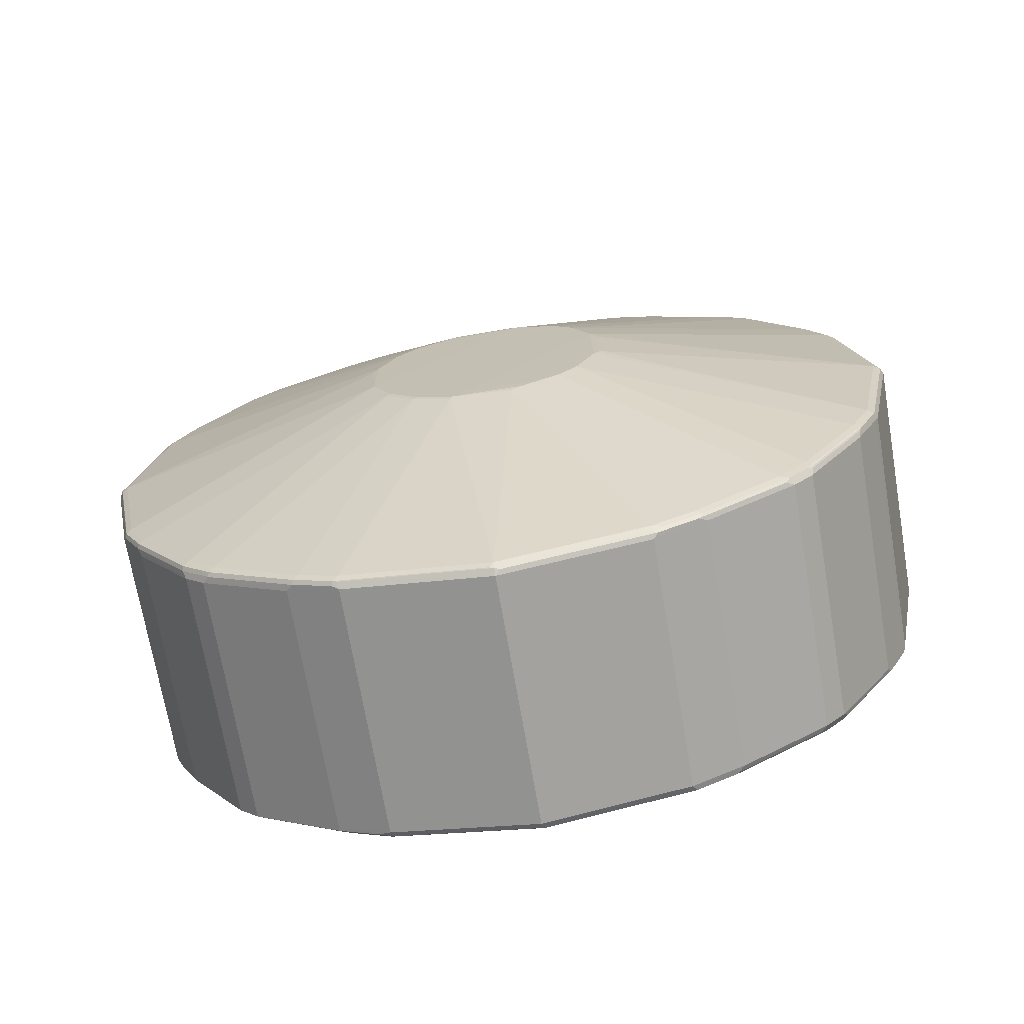
<metadata>
{"format":"obj","ext":"obj","renderer":"f3d","projection":"perspective","resolution":1024,"background":"white","views":[{"elev":-70.5,"azim":99.7,"up":"+Z"}]}
</metadata>
<code>
o convex_0
v 0.3194 0 0.04321
v 0.3201 0.01474 0.03986
v 0.3194 0.01507 0.04019
v 0.2933 0 0.04321
v 0.3194 -0.01507 0.04019
v 0.3201 -0.01541 0.03986
v 0.3201 -0.0003299 0.04288
v 0.3204 0 0.04221
v 0.3204 0.01507 0.03919
v 0.3202 0.0159 0.03903
v 0.3199 0.01558 0.03969
v 0.3197 0.01641 0.03953
v 0.3191 0.01574 0.03986
v 0.2933 0.01507 0.04019
v 0.2926 0 0.04288
v 0.2928 -0.0004991 0.04296
v 0.2928 -0.01558 0.03994
v 0.2933 -0.01507 0.04019
v 0.2926 0.01507 0.03986
v 0.3194 -0.01574 0.03986
v 0.3201 -0.01742 0.03886
v 0.3204 -0.01708 0.03819
v 0.3204 -0.01507 0.03919
v 0.3281 0.002673 0.01272
v 0.3283 0.003849 0.01189
v 0.3281 -0.003342 0.01272
v 0.3204 0.01708 0.03819
v 0.3202 0.01993 0.03701
v 0.3199 0.01959 0.03768
v 0.3197 0.02043 0.03751
v 0.3194 0.01909 0.03819
v 0.2929 0.01574 0.03986
v 0.2925 0.0004991 0.04271
v 0.2923 0 0.04221
v 0.2926 -0.01507 0.03986
v 0.2925 0.01055 0.0407
v 0.2925 -0.01607 0.03931
v 0.2928 -0.01758 0.03894
v 0.2933 -0.01574 0.03986
v 0.2925 0.01558 0.03969
v 0.3194 -0.01909 0.03819
v 0.3199 -0.01985 0.03768
v 0.3201 -0.01942 0.03785
v 0.3204 -0.01909 0.03718
v 0.3282 -0.004145 0.01206
v 0.3283 0.007868 0.009881
v 0.3282 -0.008164 0.01004
v 0.3283 -0.01222 -0.003181
v 0.3204 0.01909 0.03718
v 0.3202 0.02898 0.03098
v 0.3197 0.02947 0.03149
v 0.3197 0.02344 0.03551
v 0.2936 0.02043 0.03751
v 0.2933 0.01909 0.03819
v 0.2929 0.01976 0.03785
v 0.2923 0.01507 0.03919
v 0.2923 -0.01507 0.03919
v 0.2923 -0.01708 0.03819
v 0.2925 -0.02009 0.03731
v 0.2928 -0.01959 0.03794
v 0.2933 -0.01909 0.03819
v 0.2925 0.01959 0.03768
v 0.2923 0.01909 0.03718
v 0.2923 0.01708 0.03819
v 0.3194 -0.02043 0.03751
v 0.3199 -0.02286 0.03568
v 0.3201 -0.02546 0.03383
v 0.3202 -0.02022 0.03718
v 0.3202 -0.02625 0.03316
v 0.3204 -0.02814 0.03115
v 0.3283 0.009881 0.007868
v 0.3204 0.02814 0.03115
v 0.3282 -0.01017 0.008037
v 0.3282 -0.01218 0.004019
v 0.3281 -0.01272 0.003012
v 0.3204 -0.04221 0
v 0.3282 -0.01255 -0.003511
v 0.3282 -0.01156 -0.005524
v 0.3283 -0.01021 -0.0072
v 0.3202 0.03098 0.02898
v 0.3197 0.03149 0.02947
v 0.2936 0.02947 0.03149
v 0.2936 0.02344 0.03551
v 0.2929 0.02881 0.03182
v 0.2925 0.02563 0.03366
v 0.2925 0.02261 0.03568
v 0.2923 -0.01909 0.03718
v 0.2925 -0.02311 0.0353
v 0.2928 -0.02563 0.03392
v 0.2933 -0.02344 0.03551
v 0.2933 -0.02043 0.03751
v 0.2923 0.02814 0.03115
v 0.3194 -0.02344 0.03551
v 0.3194 -0.02947 0.03149
v 0.3199 -0.02889 0.03165
v 0.3201 -0.02847 0.03182
v 0.3202 -0.02926 0.03115
v 0.3204 -0.03115 0.02814
v 0.3283 0.01189 0.003849
v 0.3204 0.03819 0.01708
v 0.3204 0.03718 0.01909
v 0.3204 0.03115 0.02814
v 0.3204 -0.03718 0.01909
v 0.3204 -0.03819 0.01708
v 0.3204 -0.03919 0.01507
v 0.3201 -0.04288 0
v 0.3202 -0.04271 -0.0004991
v 0.3202 -0.0407 -0.01055
v 0.3202 -0.03969 -0.01558
v 0.3204 -0.03919 -0.01507
v 0.3201 -0.03986 0.01507
v 0.3282 -0.01055 -0.007529
v 0.3204 -0.03819 -0.01708
v 0.3204 -0.03718 -0.01909
v 0.3283 -0.0072 -0.01021
v 0.3202 0.03701 0.01993
v 0.3197 0.03551 0.02344
v 0.2936 0.03149 0.02947
v 0.2929 0.03182 0.02881
v 0.2925 0.02964 0.03065
v 0.2925 0.02864 0.03165
v 0.2923 -0.02814 0.03115
v 0.2925 -0.02914 0.03128
v 0.2928 -0.02864 0.0319
v 0.2933 -0.02947 0.03149
v 0.2923 0.03115 0.02814
v 0.3194 -0.03149 0.02947
v 0.3202 -0.03128 0.02914
v 0.3202 -0.0353 0.02311
v 0.3282 0.01004 -0.008164
v 0.3282 0.01206 -0.004145
v 0.3281 0.01272 -0.003342
v 0.3281 0.01272 0.002673
v 0.3204 0.04221 0
v 0.3204 0.03919 0.01507
v 0.3283 -0.003181 -0.01222
v 0.3202 0.03903 0.0159
v 0.3202 -0.03731 0.02009
v 0.3202 -0.03931 0.01607
v 0.3199 -0.04296 0.0004991
v 0.3194 -0.04321 0
v 0.3201 -0.03986 -0.01507
v 0.3202 -0.03768 -0.01959
v 0.3197 -0.03986 -0.01574
v 0.3199 -0.03994 0.01558
v 0.3282 -0.007529 -0.01055
v 0.3204 -0.03115 -0.02814
v 0.3202 -0.03568 -0.02261
v 0.3202 -0.03366 -0.02563
v 0.3282 -0.005524 -0.01156
v 0.3199 0.03969 0.01558
v 0.3199 0.03768 0.01959
v 0.3197 0.03751 0.02043
v 0.2936 0.03551 0.02344
v 0.2929 0.03785 0.01976
v 0.2925 0.03366 0.02563
v 0.2925 0.03165 0.02864
v 0.2925 0.03065 0.02964
v 0.2923 -0.03115 0.02814
v 0.2925 -0.03115 0.02926
v 0.2933 -0.03149 0.02947
v 0.2923 0.03718 0.01909
v 0.3199 -0.0319 0.02864
v 0.3194 -0.03551 0.02344
v 0.3199 -0.03392 0.02563
v 0.3282 0.008037 -0.01017
v 0.3204 0.03115 -0.02814
v 0.3204 0.03718 -0.01909
v 0.3204 0.03819 -0.01708
v 0.3204 0.03919 -0.01507
v 0.3201 0.04288 -0.0003299
v 0.3201 0.03986 0.01474
v 0.3201 0.03986 -0.01541
v 0.3282 -0.003511 -0.01255
v 0.3204 0 -0.04221
v 0.3281 0.003012 -0.01272
v 0.3282 0.004019 -0.01218
v 0.3199 -0.03794 0.01959
v 0.3199 -0.03894 0.01758
v 0.3194 -0.04019 -0.01507
v 0.3194 -0.04019 0.01507
v 0.2933 -0.04321 0
v 0.3197 -0.03785 -0.01976
v 0.2936 -0.03986 -0.01574
v 0.3194 -0.03819 -0.01909
v 0.3194 -0.03986 0.01574
v 0.3204 -0.02814 -0.03115
v 0.3204 -0.01909 -0.03718
v 0.3202 -0.03165 -0.02864
v 0.3202 -0.03065 -0.02964
v 0.3197 -0.03182 -0.02881
v 0.3204 -0.01708 -0.03819
v 0.3197 0.03953 0.01641
v 0.3194 0.04019 0.01507
v 0.3194 0.03819 0.01909
v 0.2936 0.03751 0.02043
v 0.2933 0.03819 0.01909
v 0.2929 0.03986 0.01574
v 0.2925 0.03768 0.01959
v 0.2925 0.03568 0.02261
v 0.2923 -0.03718 0.01909
v 0.2925 -0.03316 0.02625
v 0.2926 -0.03182 0.02847
v 0.2928 -0.03165 0.02889
v 0.2928 -0.03568 0.02286
v 0.2933 -0.03551 0.02344
v 0.2925 0.03969 0.01558
v 0.2923 0.03819 0.01708
v 0.3194 -0.03751 0.02043
v 0.3204 0.01909 -0.03718
v 0.3204 0.02814 -0.03115
v 0.3202 0.03115 -0.02926
v 0.3202 0.03316 -0.02625
v 0.3202 0.03718 -0.02022
v 0.3201 0.03785 -0.01942
v 0.3201 0.03886 -0.01742
v 0.3194 0.04321 0
v 0.3194 0.03986 -0.01574
v 0.3194 0.04019 -0.01507
v 0.3204 -0.01507 -0.03919
v 0.3202 -0.01558 -0.03969
v 0.3202 -0.01055 -0.0407
v 0.3202 -0.0004991 -0.04271
v 0.3201 0 -0.04288
v 0.3201 0.01507 -0.03986
v 0.3204 0.01507 -0.03919
v 0.3204 0.01708 -0.03819
v 0.3194 -0.03819 0.01909
v 0.2933 -0.04019 -0.01507
v 0.2933 -0.04019 0.01507
v 0.2926 -0.04288 0.0003299
v 0.2926 -0.03986 -0.01474
v 0.2926 -0.03986 0.01541
v 0.3191 -0.03751 -0.02043
v 0.3191 -0.03551 -0.02344
v 0.3191 -0.03149 -0.02947
v 0.2929 -0.03953 -0.01641
v 0.2933 -0.03819 -0.01909
v 0.2933 -0.03986 0.01574
v 0.3202 -0.02964 -0.03065
v 0.3202 -0.02864 -0.03165
v 0.3202 -0.02563 -0.03366
v 0.3202 -0.01959 -0.03768
v 0.3202 -0.02261 -0.03568
v 0.3197 -0.02881 -0.03182
v 0.3191 0.03986 0.01574
v 0.2933 0.04019 0.01507
v 0.2926 0.03986 0.01507
v 0.2923 -0.03819 0.01708
v 0.2926 -0.03886 0.01742
v 0.2926 -0.03785 0.01942
v 0.2925 -0.03718 0.02022
v 0.2926 -0.03383 0.02546
v 0.2928 -0.03768 0.01985
v 0.2933 -0.03751 0.02043
v 0.2923 0.03919 0.01507
v 0.2925 0.0407 0.01055
v 0.2923 0.04221 0
v 0.3202 0.02009 -0.03731
v 0.3202 0.02311 -0.0353
v 0.3202 0.02914 -0.03128
v 0.3194 0.03149 -0.02947
v 0.3199 0.03165 -0.02889
v 0.3201 0.03182 -0.02847
v 0.3201 0.03383 -0.02546
v 0.3199 0.03568 -0.02286
v 0.3199 0.03768 -0.01985
v 0.3194 0.03819 -0.01909
v 0.2933 0.04321 0
v 0.2933 0.03986 -0.01574
v 0.2933 0.04019 -0.01507
v 0.3197 -0.01574 -0.03986
v 0.3201 -0.01507 -0.03986
v 0.3194 0 -0.04321
v 0.3199 0.0004991 -0.04296
v 0.3199 0.01558 -0.03994
v 0.3202 0.01607 -0.03931
v 0.2933 -0.03819 0.01909
v 0.2928 -0.03969 -0.01558
v 0.2923 -0.04221 0
v 0.2923 -0.03919 -0.01507
v 0.2923 -0.03819 -0.01708
v 0.2923 -0.03919 0.01507
v 0.2929 -0.03751 -0.02043
v 0.2929 -0.03551 -0.02344
v 0.3191 -0.02947 -0.03149
v 0.2929 -0.03149 -0.02947
v 0.3197 -0.01976 -0.03785
v 0.2926 0.04288 0
v 0.2925 0.04271 0.0004991
v 0.2926 0.03986 -0.01507
v 0.2923 0.03919 -0.01507
v 0.3199 0.01758 -0.03894
v 0.3199 0.01959 -0.03794
v 0.3199 0.02563 -0.03392
v 0.3199 0.02864 -0.0319
v 0.3194 0.02947 -0.03149
v 0.2933 0.03149 -0.02947
v 0.3194 0.03551 -0.02344
v 0.3194 0.03751 -0.02043
v 0.2933 0.03819 -0.01909
v 0.2928 0.04296 -0.0004991
v 0.2928 0.03994 -0.01558
v 0.2928 0.03894 -0.01758
v 0.2936 -0.01574 -0.03986
v 0.3194 -0.01507 -0.04019
v 0.3194 -0.01909 -0.03819
v 0.2933 0 -0.04321
v 0.3194 0.01507 -0.04019
v 0.3194 0.01574 -0.03986
v 0.2923 -0.03718 -0.01909
v 0.2928 -0.03768 -0.01959
v 0.2924 -0.03701 -0.01993
v 0.2929 -0.02947 -0.03149
v 0.3191 -0.02344 -0.03551
v 0.2924 -0.03098 -0.02898
v 0.3191 -0.02043 -0.03751
v 0.2925 0.03931 -0.01607
v 0.2923 0.03819 -0.01708
v 0.3194 0.01909 -0.03819
v 0.3194 0.02043 -0.03751
v 0.3194 0.02344 -0.03551
v 0.2933 0.02947 -0.03149
v 0.2925 0.03128 -0.02914
v 0.2928 0.0319 -0.02864
v 0.2928 0.03392 -0.02563
v 0.2933 0.03551 -0.02344
v 0.2933 0.03751 -0.02043
v 0.2928 0.03794 -0.01959
v 0.2925 0.03731 -0.02009
v 0.2933 -0.01909 -0.03819
v 0.2929 -0.01641 -0.03953
v 0.2933 -0.01507 -0.04019
v 0.2926 -0.01474 -0.03986
v 0.2926 0.0003299 -0.04288
v 0.2926 0.01541 -0.03986
v 0.2933 0.01507 -0.04019
v 0.2933 0.01574 -0.03986
v 0.2923 -0.03115 -0.02814
v 0.2929 -0.02344 -0.03551
v 0.2924 -0.02898 -0.03098
v 0.2924 -0.01993 -0.03701
v 0.2929 -0.02043 -0.03751
v 0.2923 0.03718 -0.01909
v 0.2933 0.01909 -0.03819
v 0.2933 0.02043 -0.03751
v 0.2933 0.02344 -0.03551
v 0.2928 0.02286 -0.03568
v 0.2928 0.02889 -0.03165
v 0.2925 0.02926 -0.03115
v 0.2925 0.0353 -0.02311
v 0.2923 0.03115 -0.02814
v 0.2928 -0.01558 -0.03969
v 0.2923 -0.01708 -0.03819
v 0.2923 -0.01507 -0.03919
v 0.2923 0 -0.04221
v 0.2923 0.01507 -0.03919
v 0.2923 0.01708 -0.03819
v 0.2926 0.01742 -0.03886
v 0.2923 -0.02814 -0.03115
v 0.2923 -0.01909 -0.03718
v 0.2928 -0.01959 -0.03768
v 0.2928 0.01985 -0.03768
v 0.2926 0.02546 -0.03383
v 0.2926 0.01942 -0.03785
v 0.2926 0.02847 -0.03182
v 0.2925 0.02625 -0.03316
v 0.2923 0.02814 -0.03115
v 0.2923 0.01909 -0.03718
v 0.2925 0.02022 -0.03718
f 1 2 3
f 1 3 14
f 1 14 4
f 1 4 18
f 1 18 5
f 1 5 6
f 1 6 7
f 1 7 2
f 2 8 9
f 2 9 10
f 2 10 11
f 2 11 3
f 2 7 8
f 3 11 12
f 3 12 13
f 3 13 32
f 3 32 14
f 4 15 16
f 4 16 17
f 4 17 18
f 4 14 19
f 4 19 15
f 5 18 39
f 5 39 20
f 5 20 6
f 6 20 41
f 6 41 21
f 6 21 44
f 6 44 22
f 6 22 23
f 6 23 8
f 6 8 7
f 8 24 25
f 8 25 9
f 8 23 26
f 8 26 24
f 9 27 10
f 9 25 27
f 10 27 49
f 10 49 28
f 10 28 11
f 11 28 29
f 11 29 30
f 11 30 12
f 12 30 31
f 12 31 13
f 13 31 54
f 13 54 32
f 14 32 19
f 15 33 34
f 15 34 35
f 15 35 16
f 15 19 36
f 15 36 33
f 16 35 17
f 17 35 37
f 17 37 38
f 17 38 39
f 17 39 18
f 19 32 40
f 19 40 36
f 20 39 61
f 20 61 41
f 21 41 42
f 21 42 43
f 21 43 44
f 22 44 45
f 22 45 23
f 23 45 26
f 24 26 25
f 25 46 27
f 25 26 45
f 25 45 47
f 25 47 48
f 25 48 79
f 25 79 115
f 25 115 136
f 25 136 99
f 25 99 71
f 25 71 46
f 27 46 49
f 28 30 29
f 28 49 72
f 28 72 50
f 28 50 51
f 28 51 52
f 28 52 30
f 30 53 55
f 30 55 54
f 30 54 31
f 30 52 83
f 30 83 53
f 32 54 55
f 32 55 62
f 32 62 40
f 33 36 34
f 34 36 40
f 34 40 56
f 34 56 64
f 34 64 63
f 34 63 92
f 34 92 126
f 34 126 162
f 34 162 208
f 34 208 256
f 34 256 258
f 34 258 292
f 34 292 319
f 34 319 344
f 34 344 352
f 34 352 368
f 34 368 369
f 34 369 358
f 34 358 357
f 34 357 356
f 34 356 355
f 34 355 354
f 34 354 361
f 34 361 360
f 34 360 339
f 34 339 311
f 34 311 282
f 34 282 281
f 34 281 280
f 34 280 283
f 34 283 249
f 34 249 201
f 34 201 159
f 34 159 122
f 34 122 87
f 34 87 58
f 34 58 57
f 34 57 35
f 35 57 37
f 37 58 59
f 37 59 38
f 37 57 58
f 38 59 60
f 38 60 61
f 38 61 39
f 40 62 63
f 40 63 64
f 40 64 56
f 41 61 91
f 41 91 65
f 41 65 42
f 42 65 93
f 42 93 66
f 42 66 43
f 43 66 67
f 43 67 69
f 43 69 68
f 43 68 44
f 44 47 45
f 44 68 69
f 44 69 70
f 44 70 47
f 46 71 102
f 46 102 72
f 46 72 49
f 47 73 48
f 47 70 98
f 47 98 73
f 48 73 74
f 48 74 75
f 48 75 76
f 48 76 77
f 48 77 78
f 48 78 79
f 50 72 102
f 50 102 80
f 50 80 81
f 50 81 51
f 51 81 118
f 51 118 82
f 51 82 83
f 51 83 52
f 53 83 55
f 55 83 82
f 55 82 84
f 55 84 85
f 55 85 86
f 55 86 62
f 58 87 59
f 59 87 88
f 59 88 89
f 59 89 60
f 60 89 125
f 60 125 90
f 60 90 91
f 60 91 61
f 62 86 63
f 63 86 85
f 63 85 92
f 65 91 90
f 65 90 93
f 66 93 94
f 66 94 95
f 66 95 67
f 67 95 96
f 67 96 97
f 67 97 69
f 69 97 70
f 70 97 128
f 70 128 98
f 71 99 100
f 71 100 101
f 71 101 102
f 73 98 103
f 73 103 74
f 74 103 104
f 74 104 105
f 74 105 75
f 75 105 76
f 76 106 107
f 76 107 108
f 76 108 109
f 76 109 110
f 76 110 77
f 76 105 111
f 76 111 106
f 77 110 113
f 77 113 78
f 78 112 79
f 78 113 114
f 78 114 112
f 79 112 146
f 79 146 115
f 80 102 101
f 80 101 116
f 80 116 81
f 81 116 117
f 81 117 154
f 81 154 118
f 82 118 119
f 82 119 84
f 84 119 158
f 84 158 120
f 84 120 121
f 84 121 85
f 85 121 92
f 87 122 88
f 88 122 123
f 88 123 89
f 89 123 124
f 89 124 125
f 90 125 94
f 90 94 93
f 92 121 120
f 92 120 158
f 92 158 126
f 94 97 95
f 94 125 161
f 94 161 127
f 94 127 128
f 94 128 97
f 95 97 96
f 98 128 129
f 98 129 103
f 99 130 131
f 99 131 132
f 99 132 133
f 99 133 134
f 99 134 135
f 99 135 100
f 99 136 130
f 100 135 137
f 100 137 116
f 100 116 101
f 103 129 138
f 103 138 104
f 104 138 139
f 104 139 105
f 105 139 111
f 106 140 141
f 106 141 142
f 106 142 108
f 106 108 107
f 106 111 140
f 108 142 109
f 109 143 114
f 109 114 113
f 109 113 110
f 109 142 144
f 109 144 183
f 109 183 143
f 111 139 145
f 111 145 140
f 112 114 147
f 112 147 187
f 112 187 146
f 114 143 148
f 114 148 149
f 114 149 147
f 115 146 150
f 115 150 136
f 116 137 151
f 116 151 152
f 116 152 153
f 116 153 117
f 117 153 196
f 117 196 154
f 118 154 155
f 118 155 119
f 119 155 156
f 119 156 157
f 119 157 158
f 122 159 160
f 122 160 123
f 123 160 161
f 123 161 125
f 123 125 124
f 126 157 156
f 126 156 162
f 126 158 157
f 127 163 128
f 127 161 206
f 127 206 164
f 127 164 178
f 127 178 165
f 127 165 163
f 128 163 165
f 128 165 129
f 129 165 138
f 130 136 166
f 130 166 211
f 130 211 167
f 130 167 168
f 130 168 131
f 131 168 169
f 131 169 170
f 131 170 132
f 132 170 134
f 132 134 133
f 134 171 172
f 134 172 135
f 134 170 173
f 134 173 171
f 135 172 137
f 136 150 174
f 136 174 175
f 136 175 176
f 136 176 177
f 136 177 166
f 137 172 151
f 138 178 179
f 138 179 139
f 138 165 178
f 139 179 145
f 140 145 141
f 141 180 142
f 141 145 181
f 141 181 230
f 141 230 182
f 141 182 229
f 141 229 180
f 142 180 144
f 143 183 148
f 144 184 238
f 144 238 185
f 144 185 183
f 144 180 229
f 144 229 184
f 145 179 186
f 145 186 181
f 146 187 188
f 146 188 150
f 147 149 189
f 147 189 190
f 147 190 240
f 147 240 187
f 148 183 149
f 149 183 191
f 149 191 189
f 150 188 192
f 150 192 220
f 150 220 174
f 151 193 153
f 151 153 152
f 151 172 194
f 151 194 193
f 153 193 195
f 153 195 197
f 153 197 155
f 153 155 196
f 154 196 155
f 155 197 198
f 155 198 207
f 155 207 199
f 155 199 200
f 155 200 156
f 156 200 162
f 159 201 202
f 159 202 160
f 160 202 253
f 160 253 203
f 160 203 204
f 160 204 161
f 161 204 205
f 161 205 206
f 162 199 207
f 162 207 208
f 162 200 199
f 164 206 255
f 164 255 209
f 164 209 178
f 166 177 210
f 166 210 211
f 167 211 261
f 167 261 212
f 167 212 213
f 167 213 168
f 168 213 214
f 168 214 215
f 168 215 216
f 168 216 173
f 168 173 169
f 169 173 170
f 171 217 172
f 171 173 217
f 172 217 194
f 173 216 268
f 173 268 218
f 173 218 219
f 173 219 217
f 174 220 175
f 175 220 221
f 175 221 222
f 175 222 223
f 175 223 224
f 175 224 225
f 175 225 226
f 175 226 176
f 176 226 177
f 177 226 227
f 177 227 210
f 178 209 228
f 178 228 186
f 178 186 179
f 181 186 239
f 181 239 230
f 182 231 232
f 182 232 229
f 182 230 233
f 182 233 231
f 183 185 238
f 183 238 284
f 183 284 234
f 183 234 235
f 183 235 236
f 183 236 191
f 184 229 237
f 184 237 238
f 186 228 278
f 186 278 239
f 187 240 241
f 187 241 242
f 187 242 188
f 188 243 221
f 188 221 192
f 188 242 244
f 188 244 243
f 189 191 190
f 190 191 245
f 190 245 240
f 191 236 286
f 191 286 245
f 192 221 220
f 193 194 246
f 193 246 195
f 194 247 198
f 194 198 246
f 194 217 269
f 194 269 247
f 195 246 198
f 195 198 197
f 198 248 207
f 198 247 248
f 201 249 233
f 201 233 250
f 201 250 251
f 201 251 252
f 201 252 202
f 202 252 251
f 202 251 253
f 203 253 204
f 204 253 205
f 205 253 251
f 205 251 254
f 205 254 255
f 205 255 206
f 207 256 208
f 207 248 257
f 207 257 258
f 207 258 256
f 209 255 278
f 209 278 228
f 210 227 259
f 210 259 260
f 210 260 211
f 211 260 261
f 212 261 297
f 212 297 262
f 212 262 263
f 212 263 264
f 212 264 265
f 212 265 213
f 213 265 215
f 213 215 214
f 215 265 266
f 215 266 267
f 215 267 216
f 216 267 268
f 217 219 271
f 217 271 269
f 218 270 271
f 218 271 219
f 218 268 301
f 218 301 270
f 221 243 288
f 221 288 272
f 221 272 273
f 221 273 222
f 222 273 224
f 222 224 223
f 224 274 275
f 224 275 225
f 224 273 274
f 225 275 276
f 225 276 277
f 225 277 226
f 226 277 227
f 227 277 259
f 229 232 279
f 229 279 237
f 230 239 233
f 231 280 232
f 231 233 280
f 232 280 281
f 232 281 282
f 232 282 279
f 233 239 278
f 233 278 250
f 233 249 283
f 233 283 280
f 234 284 285
f 234 285 235
f 235 285 287
f 235 287 236
f 236 287 314
f 236 314 286
f 237 279 312
f 237 312 284
f 237 284 238
f 240 245 241
f 241 245 242
f 242 245 288
f 242 288 244
f 243 244 288
f 245 286 288
f 247 269 248
f 248 269 289
f 248 289 257
f 250 278 254
f 250 254 251
f 254 278 255
f 257 289 290
f 257 290 258
f 258 290 289
f 258 289 291
f 258 291 292
f 259 277 293
f 259 293 294
f 259 294 295
f 259 295 260
f 260 295 261
f 261 296 297
f 261 295 296
f 262 298 327
f 262 327 299
f 262 299 266
f 262 266 263
f 262 297 323
f 262 323 298
f 263 266 265
f 263 265 264
f 266 299 300
f 266 300 267
f 267 300 268
f 268 300 328
f 268 328 301
f 269 302 289
f 269 271 303
f 269 303 302
f 270 301 329
f 270 329 304
f 270 304 303
f 270 303 271
f 272 305 333
f 272 333 306
f 272 306 273
f 272 288 307
f 272 307 331
f 272 331 305
f 273 306 274
f 274 308 337
f 274 337 309
f 274 309 276
f 274 276 275
f 274 306 333
f 274 333 308
f 276 309 310
f 276 310 293
f 276 293 277
f 279 282 311
f 279 311 312
f 284 312 311
f 284 311 313
f 284 313 285
f 285 313 287
f 286 314 340
f 286 340 315
f 286 315 288
f 287 313 316
f 287 316 341
f 287 341 314
f 288 317 343
f 288 343 331
f 288 331 307
f 288 315 317
f 289 302 291
f 291 318 292
f 291 302 303
f 291 303 318
f 292 318 319
f 293 310 320
f 293 320 294
f 294 320 321
f 294 321 322
f 294 322 297
f 294 297 295
f 295 297 296
f 297 322 347
f 297 347 323
f 298 323 350
f 298 350 324
f 298 324 325
f 298 325 326
f 298 326 329
f 298 329 327
f 299 327 328
f 299 328 300
f 301 328 329
f 303 304 318
f 304 329 330
f 304 330 318
f 305 331 332
f 305 332 333
f 308 333 334
f 308 334 335
f 308 335 336
f 308 336 337
f 309 337 338
f 309 338 310
f 310 338 345
f 310 345 320
f 311 339 316
f 311 316 313
f 314 341 342
f 314 342 340
f 315 340 343
f 315 343 317
f 316 339 360
f 316 360 341
f 318 330 319
f 319 330 344
f 320 345 346
f 320 346 321
f 321 346 347
f 321 347 322
f 323 347 348
f 323 348 349
f 323 349 350
f 324 351 326
f 324 326 325
f 324 350 368
f 324 368 352
f 324 352 351
f 326 351 330
f 326 330 329
f 327 329 328
f 330 351 344
f 331 343 332
f 332 353 333
f 332 343 362
f 332 362 353
f 333 353 334
f 334 353 354
f 334 354 355
f 334 355 356
f 334 356 335
f 335 356 336
f 336 356 357
f 336 357 358
f 336 358 369
f 336 369 359
f 336 359 345
f 336 345 338
f 336 338 337
f 340 342 343
f 341 360 361
f 341 361 342
f 342 361 362
f 342 362 343
f 344 351 352
f 345 363 346
f 345 359 363
f 346 363 348
f 346 348 347
f 348 364 349
f 348 363 365
f 348 365 364
f 349 366 350
f 349 364 366
f 350 366 364
f 350 364 367
f 350 367 368
f 353 362 361
f 353 361 354
f 359 369 365
f 359 365 363
f 364 365 370
f 364 370 367
f 365 369 370
f 367 370 369
f 367 369 368

</code>
